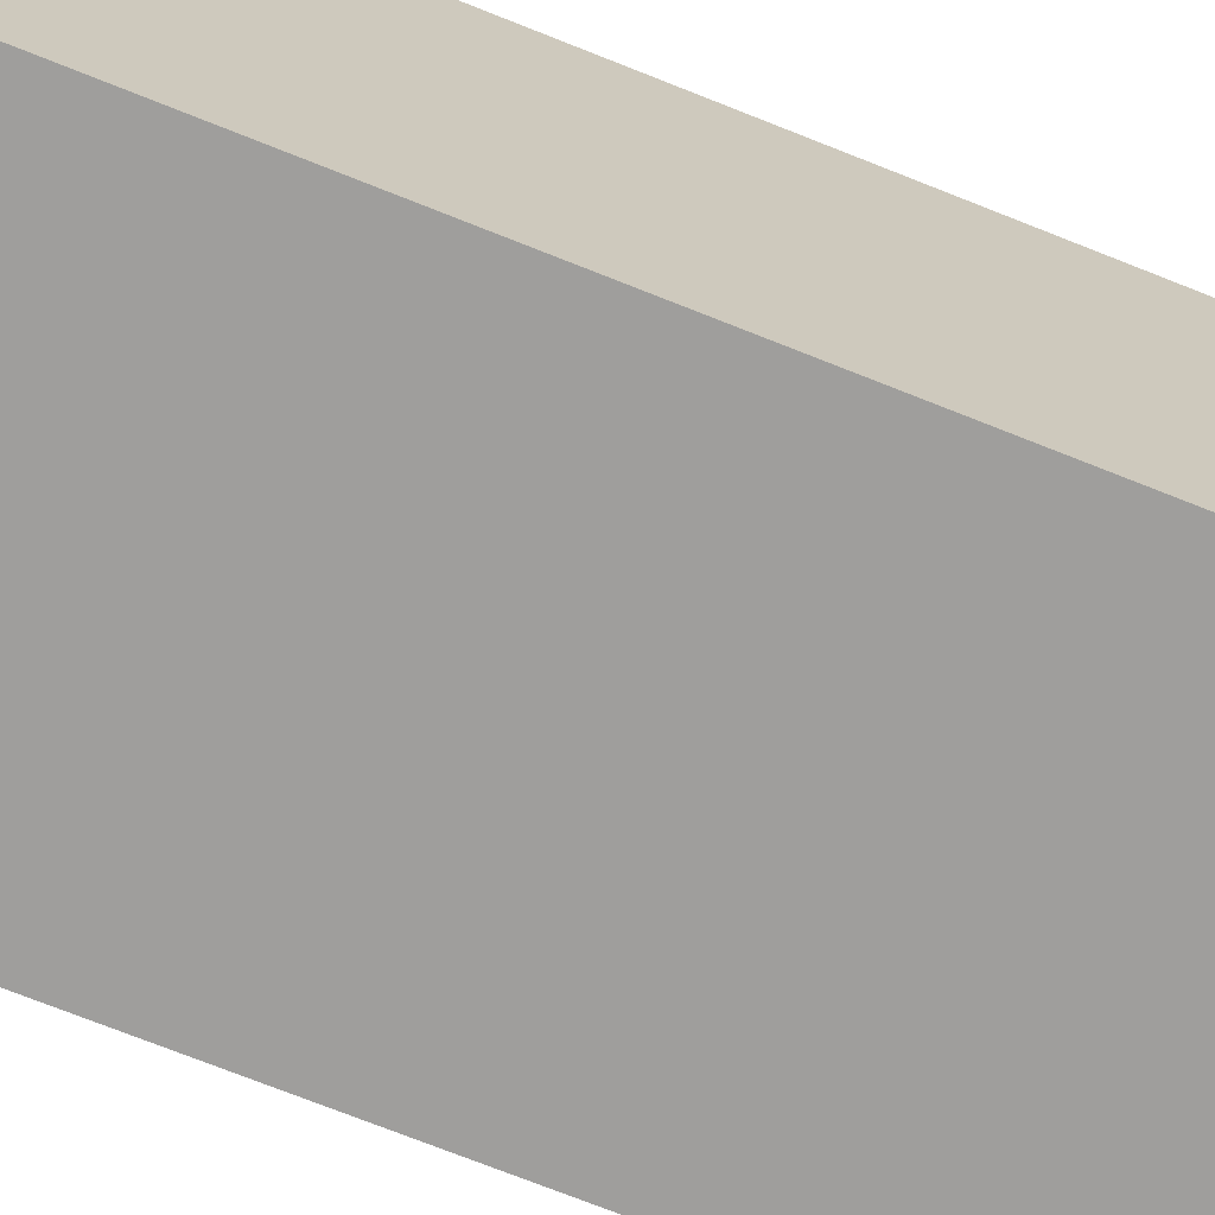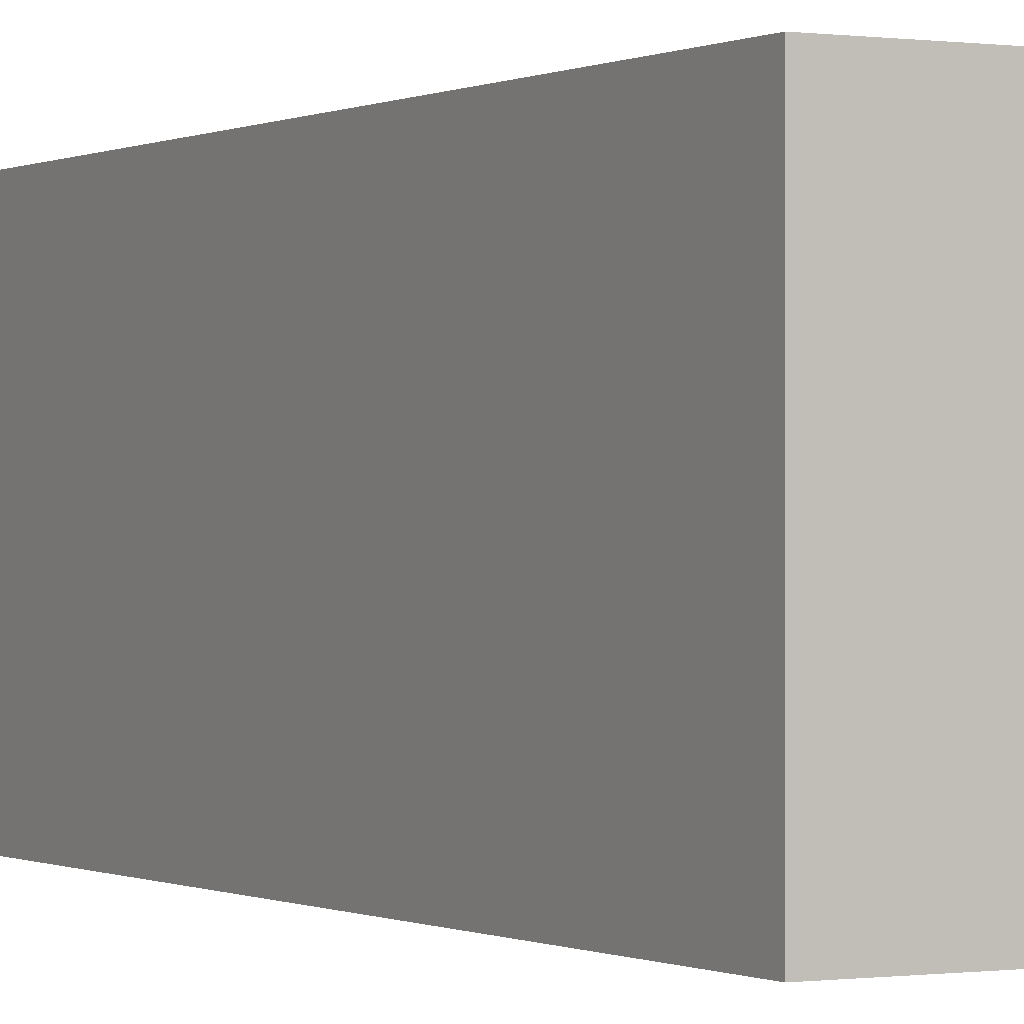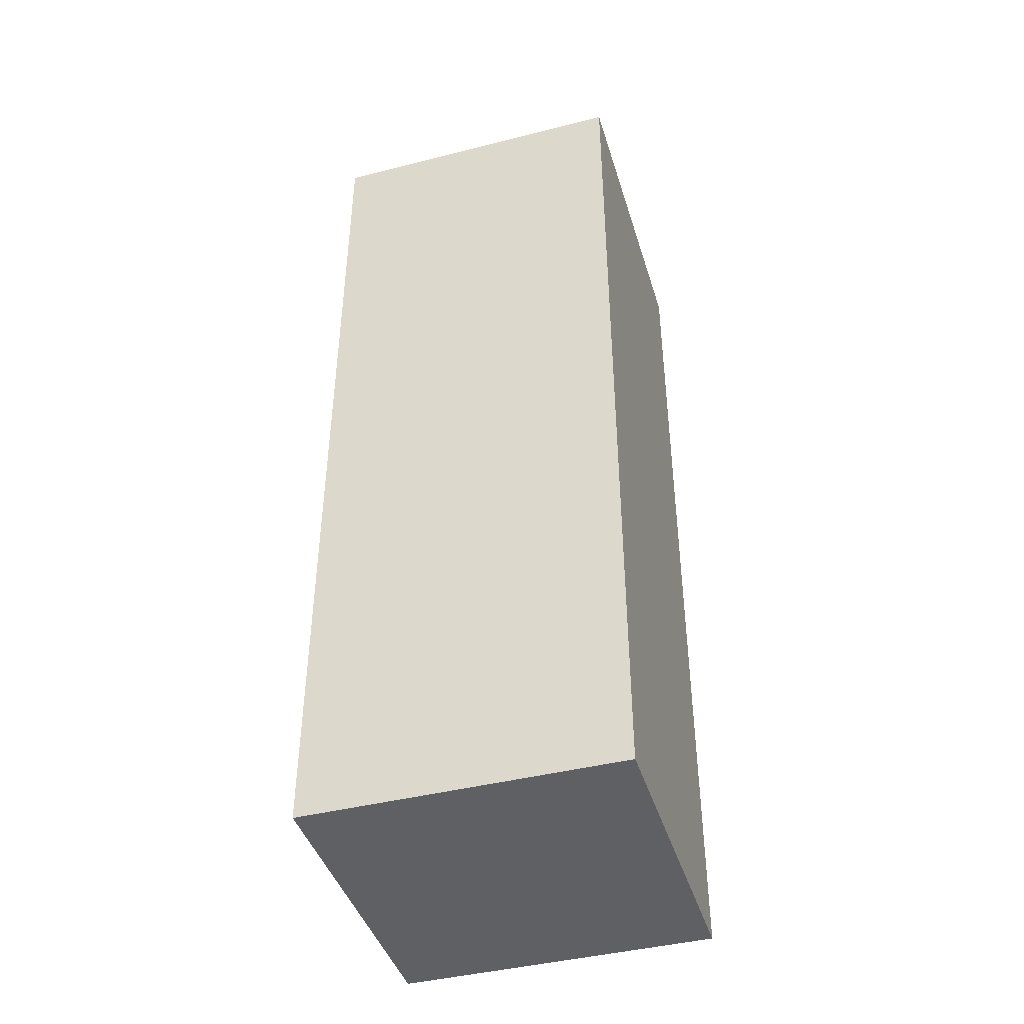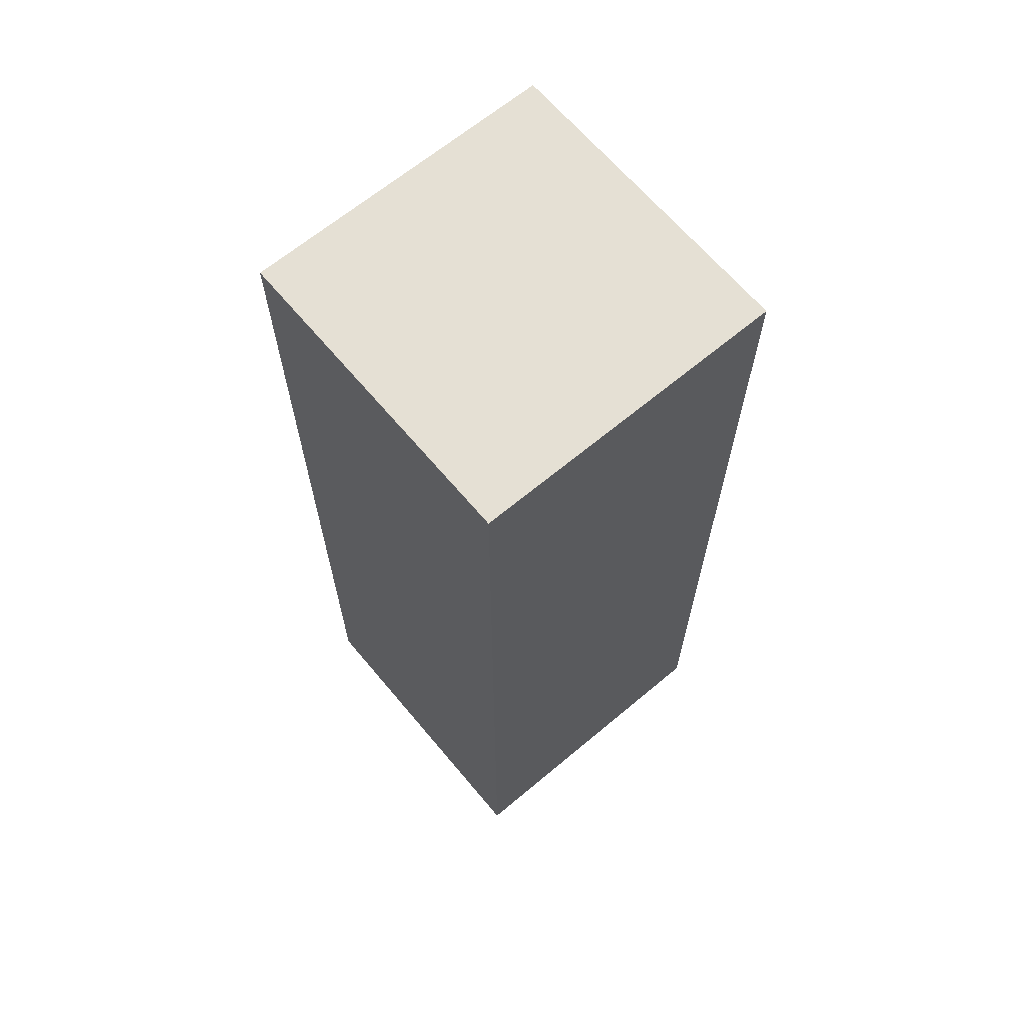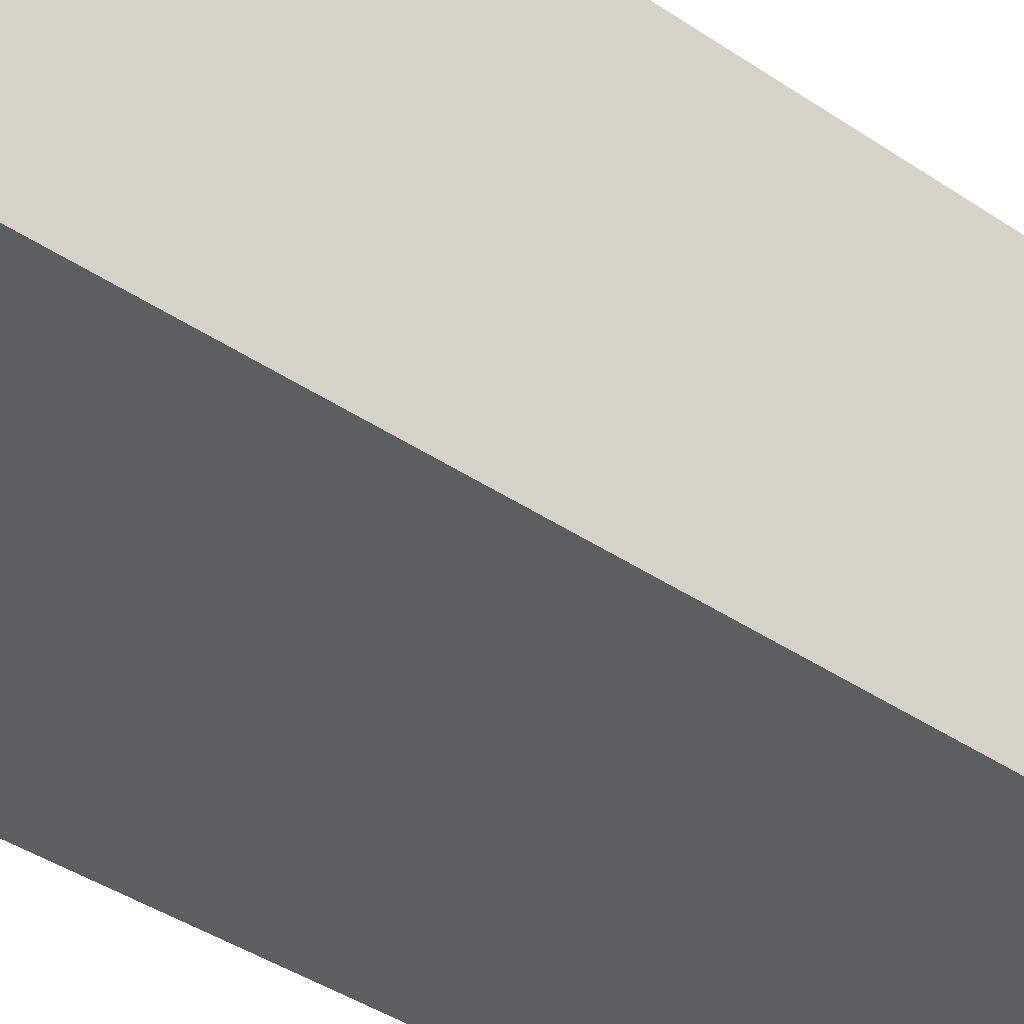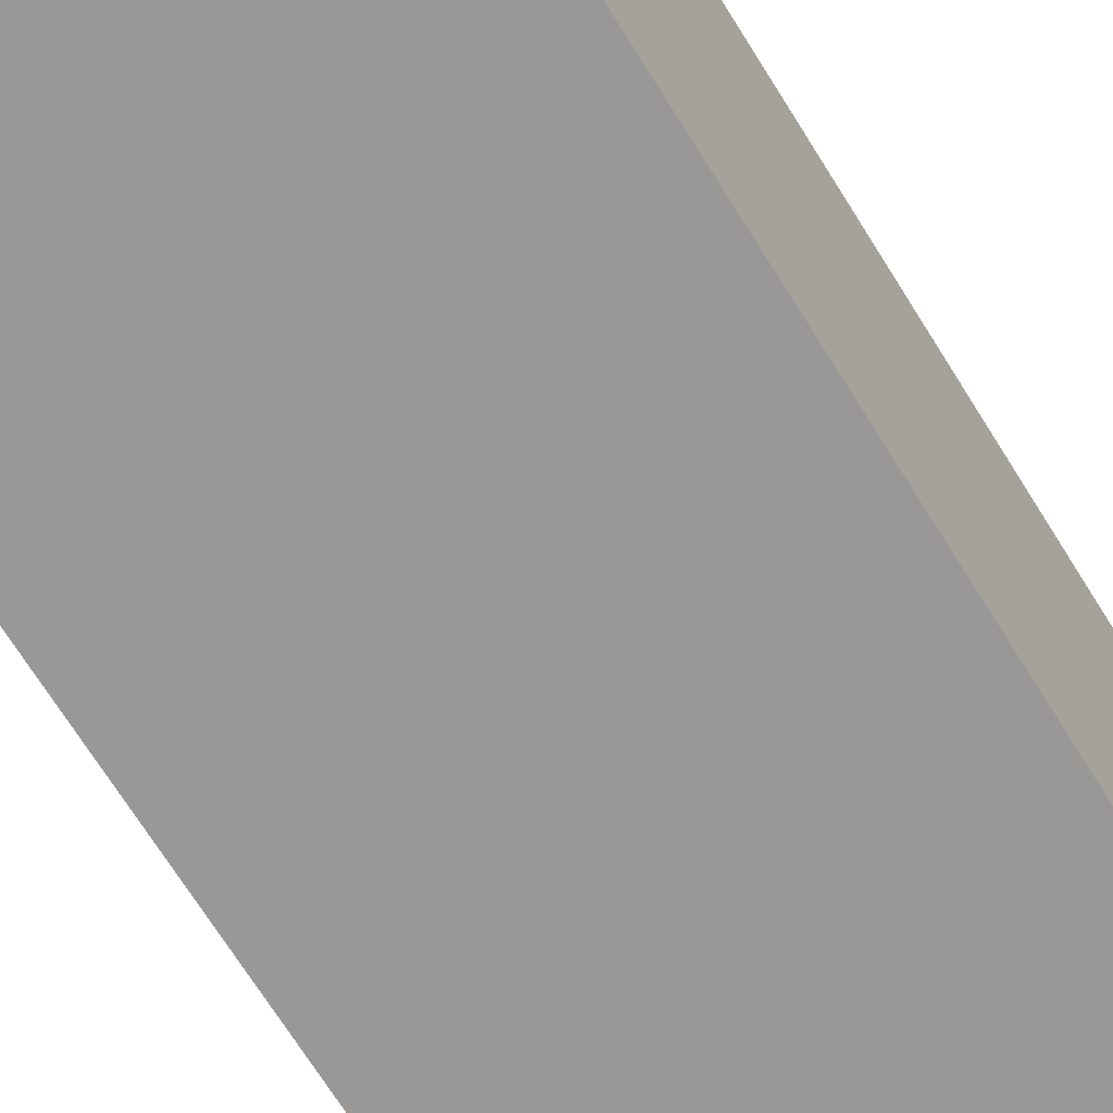
<metadata>
{"format":"obj","ext":"obj","renderer":"f3d","projection":"perspective","resolution":1024,"background":"white","views":[{"elev":-71.1,"azim":68.1,"up":"+Z"},{"elev":-0.2,"azim":151.1,"up":"+Z"},{"elev":-43.0,"azim":16.7,"up":"+Y"},{"elev":65.9,"azim":-130.0,"up":"+Y"},{"elev":-38.0,"azim":-131.2,"up":"+Z"},{"elev":-68.6,"azim":31.7,"up":"+Z"}]}
</metadata>
<code>
v -0.6901 0.1257 0.1388
v -0.6901 0.2757 0.1388
v -0.6901 0.4257 0.1388
v -0.6901 0.5757 0.1388
v -0.6901 0.7257 0.1388
v -0.6401 0.1257 0.1388
v -0.6401 0.2757 0.1388
v -0.6401 0.4257 0.1388
v -0.6401 0.5757 0.1388
v -0.6401 0.7257 0.1388
v -0.5901 0.1257 0.1388
v -0.5901 0.2757 0.1388
v -0.5901 0.4257 0.1388
v -0.5901 0.5757 0.1388
v -0.5901 0.7257 0.1388
v -0.5401 0.1257 0.1388
v -0.5401 0.2757 0.1388
v -0.5401 0.4257 0.1388
v -0.5401 0.5757 0.1388
v -0.5401 0.7257 0.1388
v -0.4901 0.1257 0.1388
v -0.4901 0.2757 0.1388
v -0.4901 0.4257 0.1388
v -0.4901 0.5757 0.1388
v -0.4901 0.7257 0.1388
v -0.4901 0.1257 0.08884
v -0.4901 0.2757 0.08884
v -0.4901 0.4257 0.08884
v -0.4901 0.5757 0.08884
v -0.4901 0.7257 0.08884
v -0.4901 0.1257 0.03884
v -0.4901 0.2757 0.03884
v -0.4901 0.4257 0.03884
v -0.4901 0.5757 0.03884
v -0.4901 0.7257 0.03884
v -0.4901 0.1257 -0.01116
v -0.4901 0.2757 -0.01116
v -0.4901 0.4257 -0.01116
v -0.4901 0.5757 -0.01116
v -0.4901 0.7257 -0.01116
v -0.4901 0.1257 -0.06116
v -0.4901 0.2757 -0.06116
v -0.4901 0.4257 -0.06116
v -0.4901 0.5757 -0.06116
v -0.4901 0.7257 -0.06116
v -0.5401 0.1257 -0.06116
v -0.5401 0.2757 -0.06116
v -0.5401 0.4257 -0.06116
v -0.5401 0.5757 -0.06116
v -0.5401 0.7257 -0.06116
v -0.5901 0.1257 -0.06116
v -0.5901 0.2757 -0.06116
v -0.5901 0.4257 -0.06116
v -0.5901 0.5757 -0.06116
v -0.5901 0.7257 -0.06116
v -0.6401 0.1257 -0.06116
v -0.6401 0.2757 -0.06116
v -0.6401 0.4257 -0.06116
v -0.6401 0.5757 -0.06116
v -0.6401 0.7257 -0.06116
v -0.6901 0.1257 -0.06116
v -0.6901 0.2757 -0.06116
v -0.6901 0.4257 -0.06116
v -0.6901 0.5757 -0.06116
v -0.6901 0.7257 -0.06116
v -0.6901 0.1257 -0.01116
v -0.6901 0.2757 -0.01116
v -0.6901 0.4257 -0.01116
v -0.6901 0.5757 -0.01116
v -0.6901 0.7257 -0.01116
v -0.6901 0.1257 0.03884
v -0.6901 0.2757 0.03884
v -0.6901 0.4257 0.03884
v -0.6901 0.5757 0.03884
v -0.6901 0.7257 0.03884
v -0.6901 0.1257 0.08884
v -0.6901 0.2757 0.08884
v -0.6901 0.4257 0.08884
v -0.6901 0.5757 0.08884
v -0.6901 0.7257 0.08884
v -0.6401 0.7257 0.08884
v -0.6401 0.7257 0.03884
v -0.6401 0.7257 -0.01116
v -0.5901 0.7257 0.08884
v -0.5901 0.7257 0.03884
v -0.5901 0.7257 -0.01116
v -0.5401 0.7257 0.08884
v -0.5401 0.7257 0.03884
v -0.5401 0.7257 -0.01116
v -0.6401 0.1257 -0.01116
v -0.6401 0.1257 0.03884
v -0.6401 0.1257 0.08884
v -0.5901 0.1257 -0.01116
v -0.5901 0.1257 0.03884
v -0.5901 0.1257 0.08884
v -0.5401 0.1257 -0.01116
v -0.5401 0.1257 0.03884
v -0.5401 0.1257 0.08884
o ???.1
f 6 7 2 1
f 11 12 7 6
f 16 17 12 11
f 21 22 17 16
f 7 8 3 2
f 12 13 8 7
f 17 18 13 12
f 22 23 18 17
f 8 9 4 3
f 13 14 9 8
f 18 19 14 13
f 23 24 19 18
f 9 10 5 4
f 14 15 10 9
f 19 20 15 14
f 24 25 20 19
f 26 27 22 21
f 31 32 27 26
f 36 37 32 31
f 41 42 37 36
f 27 28 23 22
f 32 33 28 27
f 37 38 33 32
f 42 43 38 37
f 28 29 24 23
f 33 34 29 28
f 38 39 34 33
f 43 44 39 38
f 29 30 25 24
f 34 35 30 29
f 39 40 35 34
f 44 45 40 39
f 46 47 42 41
f 51 52 47 46
f 56 57 52 51
f 61 62 57 56
f 47 48 43 42
f 52 53 48 47
f 57 58 53 52
f 62 63 58 57
f 48 49 44 43
f 53 54 49 48
f 58 59 54 53
f 63 64 59 58
f 49 50 45 44
f 54 55 50 49
f 59 60 55 54
f 64 65 60 59
f 66 67 62 61
f 71 72 67 66
f 76 77 72 71
f 1 2 77 76
f 67 68 63 62
f 72 73 68 67
f 77 78 73 72
f 2 3 78 77
f 68 69 64 63
f 73 74 69 68
f 78 79 74 73
f 3 4 79 78
f 69 70 65 64
f 74 75 70 69
f 79 80 75 74
f 4 5 80 79
f 10 81 80 5
f 15 84 81 10
f 20 87 84 15
f 25 30 87 20
f 81 82 75 80
f 84 85 82 81
f 87 88 85 84
f 30 35 88 87
f 82 83 70 75
f 85 86 83 82
f 88 89 86 85
f 35 40 89 88
f 83 60 65 70
f 86 55 60 83
f 89 50 55 86
f 40 45 50 89
f 56 90 66 61
f 51 93 90 56
f 46 96 93 51
f 41 36 96 46
f 90 91 71 66
f 93 94 91 90
f 96 97 94 93
f 36 31 97 96
f 91 92 76 71
f 94 95 92 91
f 97 98 95 94
f 31 26 98 97
f 92 6 1 76
f 95 11 6 92
f 98 16 11 95
f 26 21 16 98

</code>
